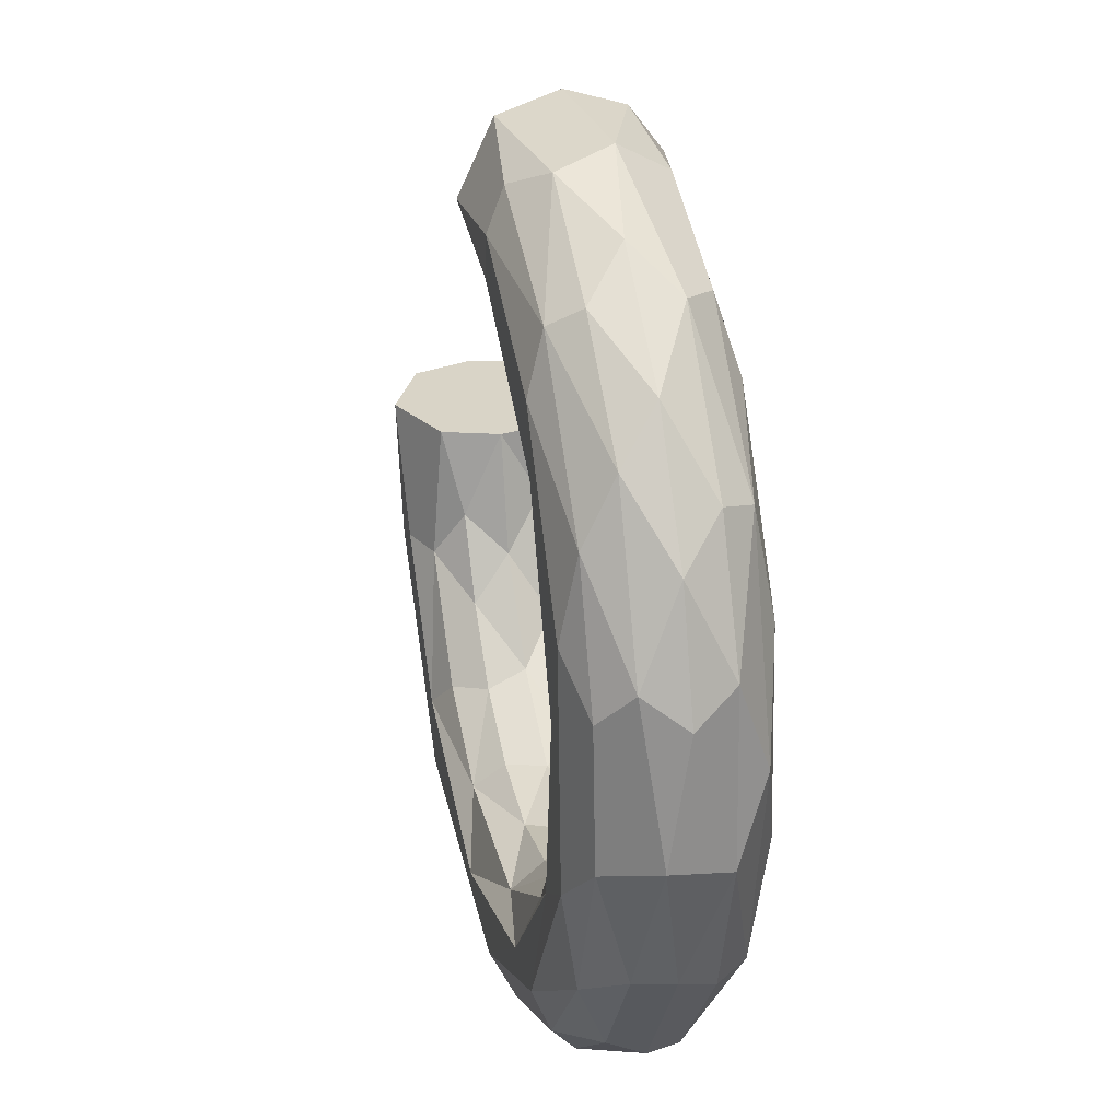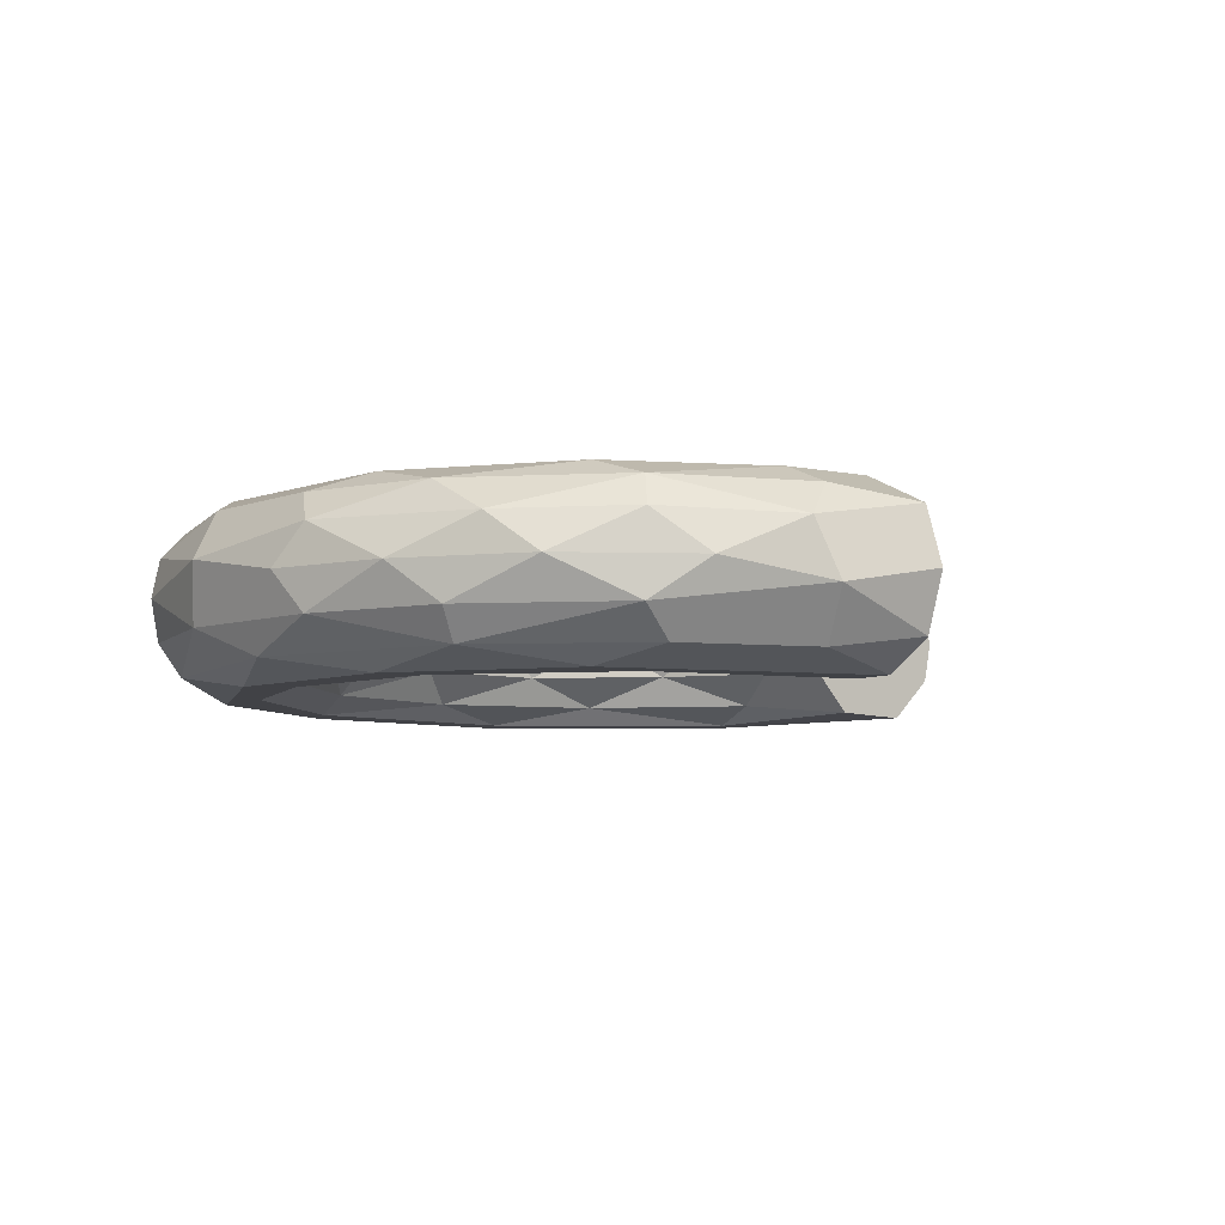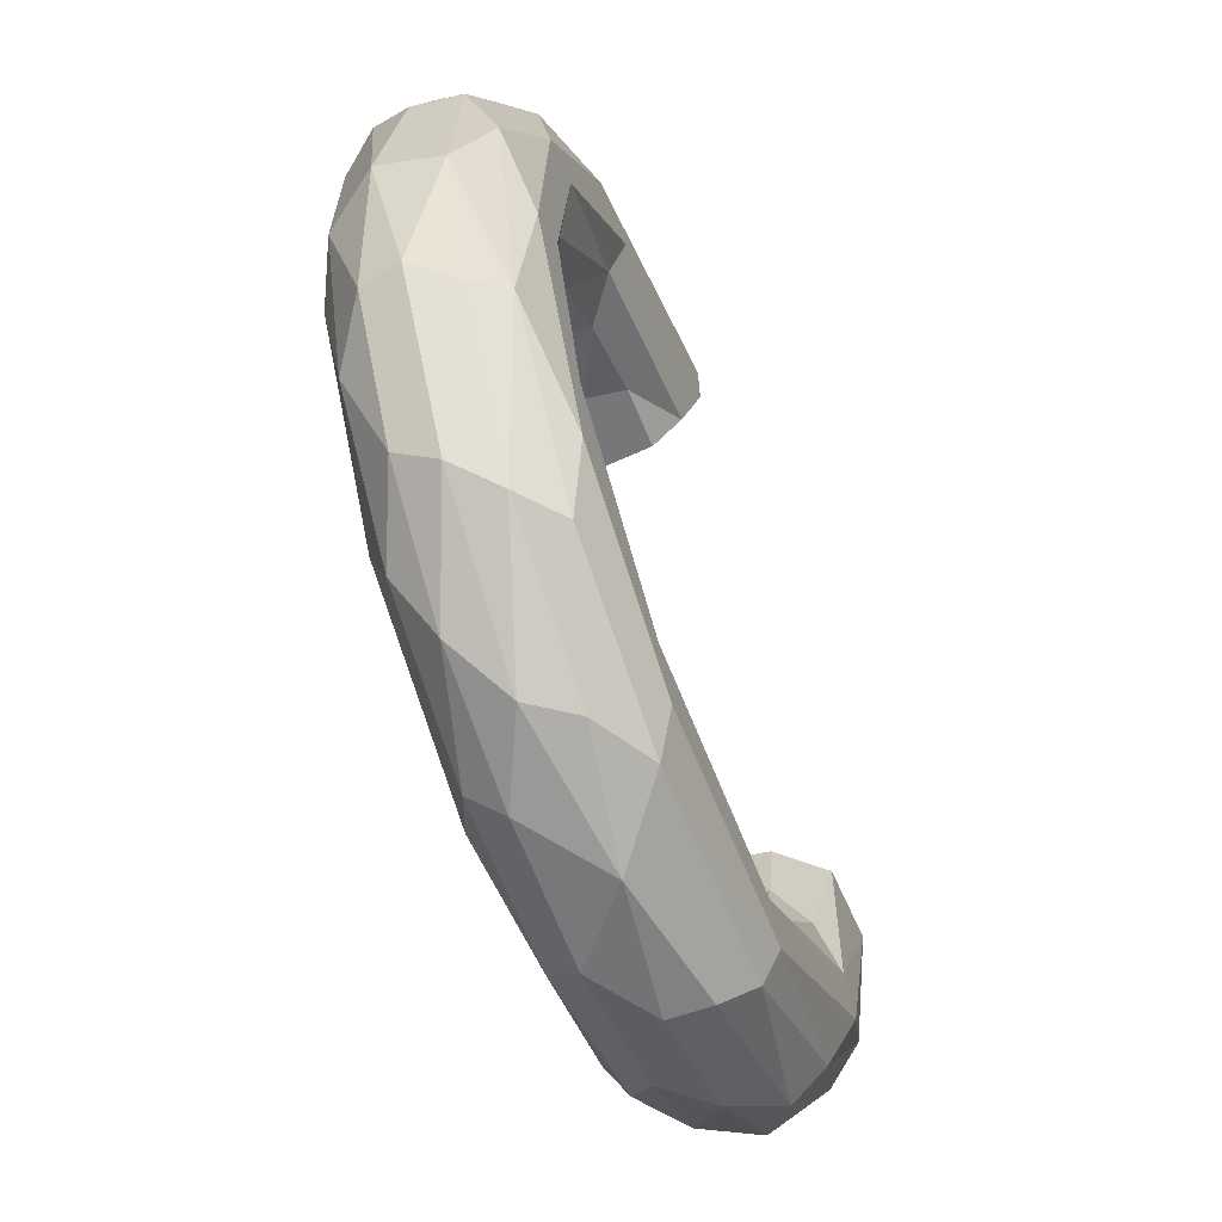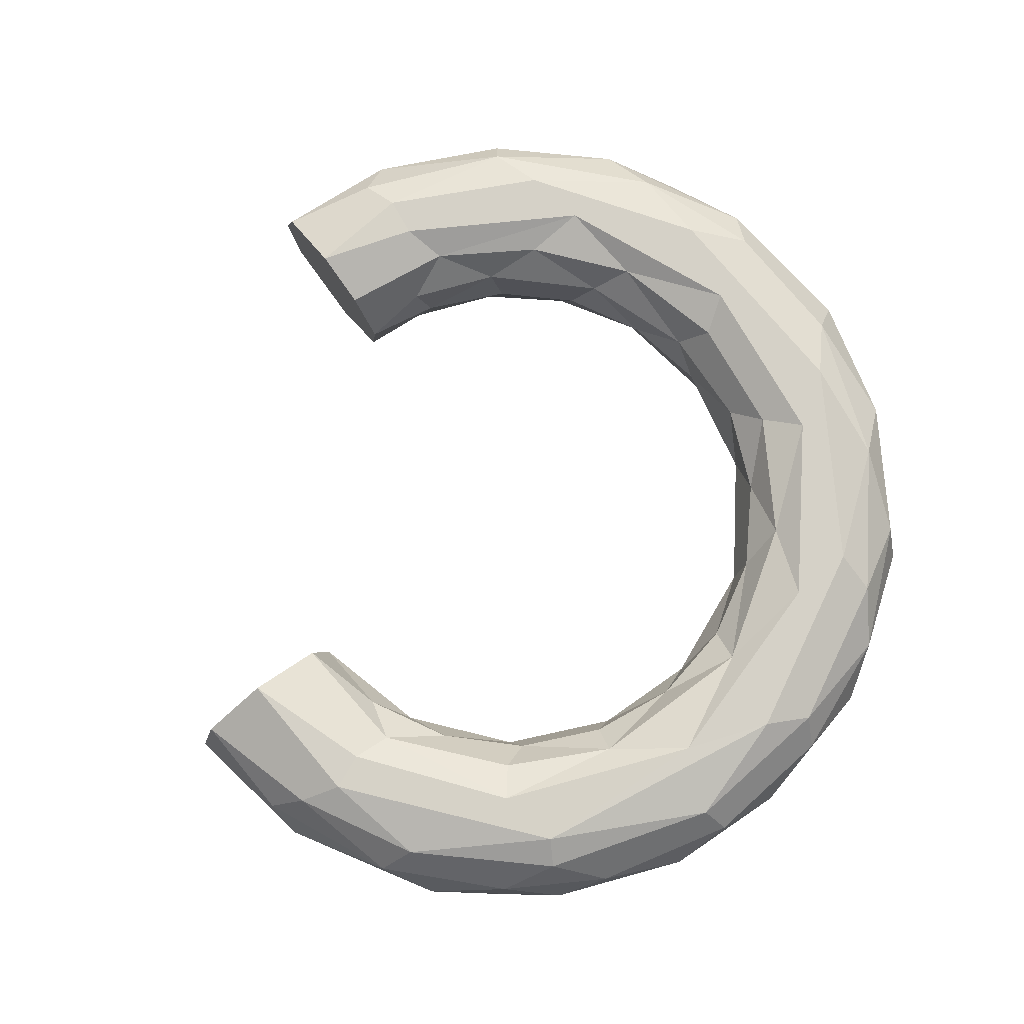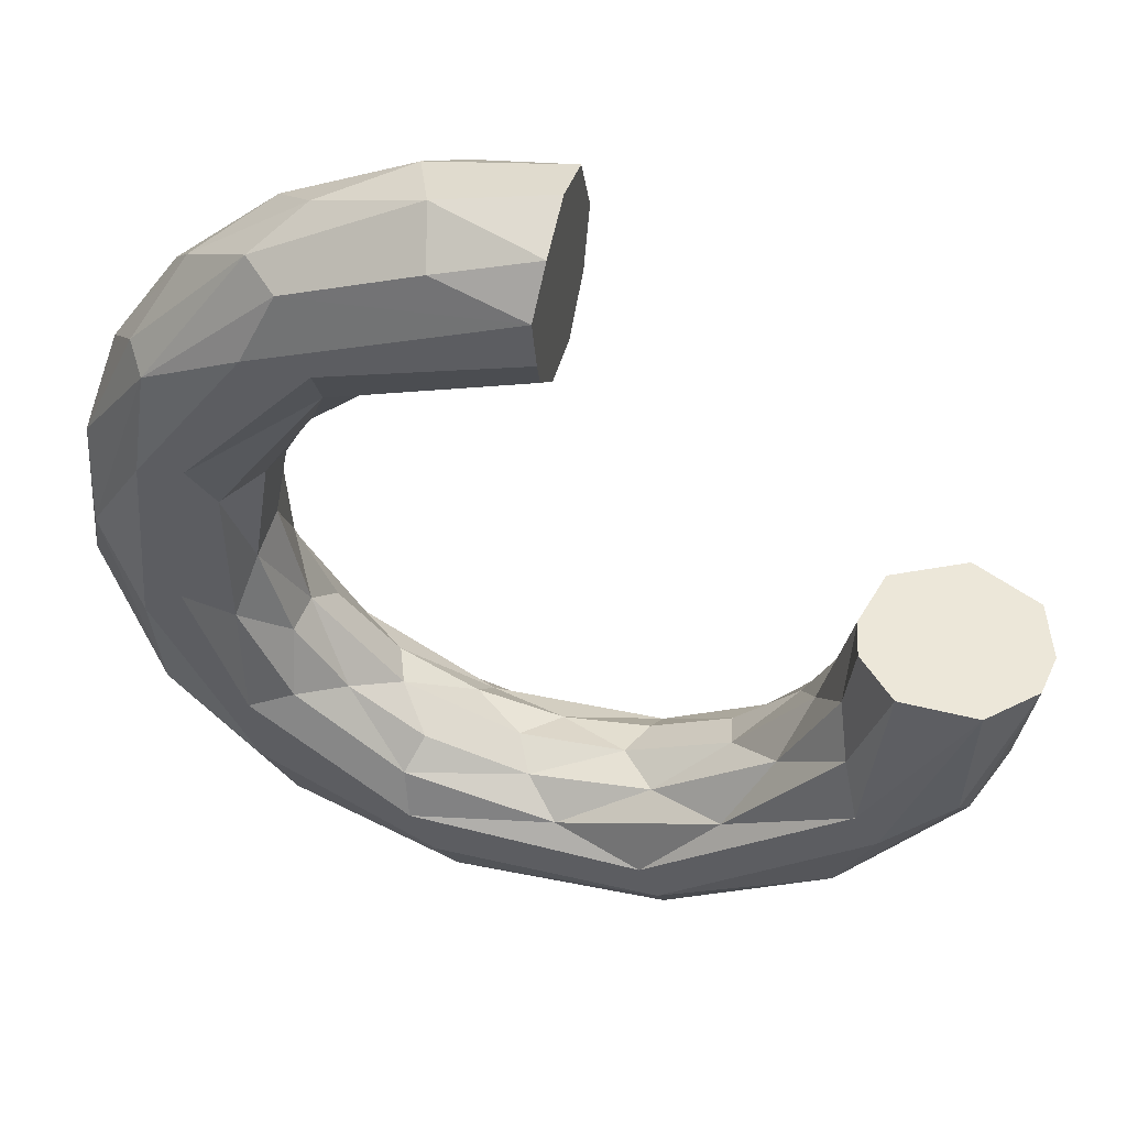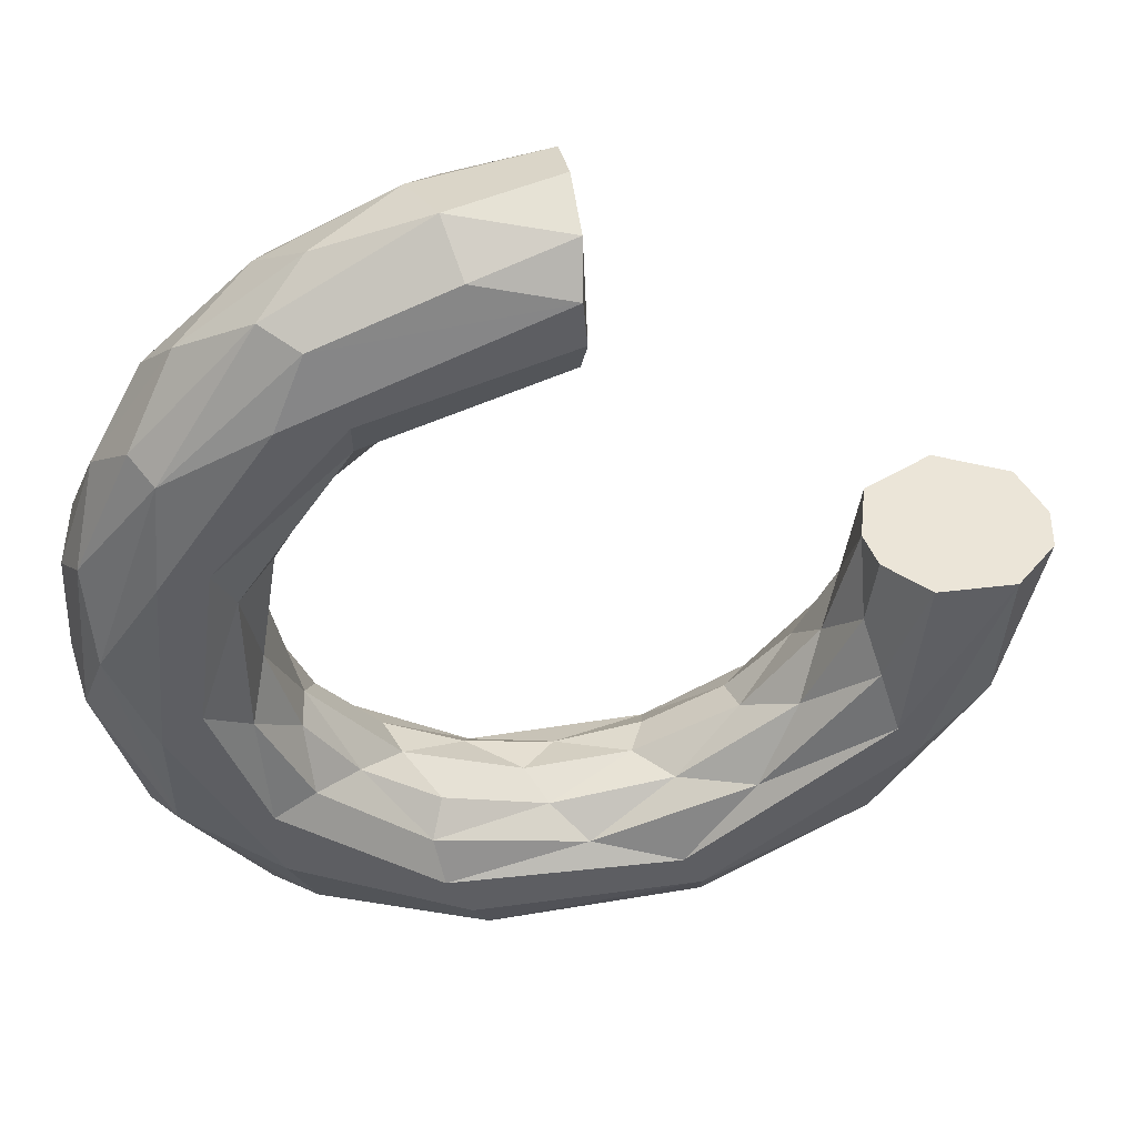
<metadata>
{"format":"obj","ext":"obj","renderer":"f3d","projection":"perspective","resolution":1024,"background":"white","views":[{"elev":28.8,"azim":77.0,"up":"+Y"},{"elev":-6.6,"azim":141.3,"up":"+Z"},{"elev":-60.0,"azim":111.5,"up":"+Y"},{"elev":78.7,"azim":-37.4,"up":"+Z"},{"elev":49.6,"azim":-166.3,"up":"+Y"},{"elev":45.9,"azim":170.3,"up":"+Y"}]}
</metadata>
<code>
o Torus-flat-bottom-90-com
v 0.0432 0.004556 0.002388
v 0.03043 0.01401 0.01021
v 0.02633 0.01126 0.008202
v 0.02321 0.01332 0.004463
v 0.02255 0.009136 8.5e-05
v 0.02355 0.006558 -0.004423
v 0.02547 0.01869 -0.008148
v 0.03046 0.004467 -0.01021
v 0.03984 0.01223 -0.008158
v 0.0422 0.003145 -0.004562
v 0.04247 0.01895 -1e-06
v 0.0407 0.02243 0.004677
v 0.03849 0.01848 0.0082
v 0.03306 0.02376 0.01021
v 0.02789 0.02472 -0.01021
v 0.03306 0.02376 -0.01021
v 0.04066 0.02235 -0.004671
v 0.0229 0.02489 0.008211
v 0.0207 0.01917 -1e-06
v 0.02137 0.02067 -0.004535
v 0.03795 0.03222 -1e-06
v 0.03303 0.03326 0.008248
v 0.02168 0.03509 0.0102
v 0.01864 0.02647 0.004609
v 0.03184 0.03554 -0.008212
v 0.03197 0.04024 0.004456
v 0.01606 0.02803 -8.3e-05
v 0.03411 0.03686 -0.00456
v 0.02871 0.04549 -1e-06
v 0.02036 0.04252 0.01021
v 0.0158 0.02993 -0.00458
v 0.0129 0.03735 -0.008204
v 0.02036 0.04252 -0.01021
v 0.01886 0.04894 0.008209
v 0.01472 0.0351 0.008146
v 0.0132 0.0421 -0.01021
v 0.02077 0.0513 -0.004608
v 0.02032 0.05104 0.004675
v 0.008299 0.03653 0.004532
v 0.008835 0.03483 4.6e-05
v 0.008029 0.03664 -0.004466
v 0.01683 0.05012 -0.0082
v 0.01544 0.05533 -8.1e-05
v 0.003774 0.04226 0.008211
v 0.005653 0.05849 0.004337
v 0.0029 0.05173 0.01021
v 0.00227 0.04709 0.01021
v -0.000357 0.03926 -8.3e-05
v -0.008706 0.05425 -0.01023
v 0.003171 0.05991 -0.002239
v 0.001842 0.05624 0.008166
v -0.001636 0.04056 0.004499
v -0.001704 0.04062 -0.00458
v -0.008912 0.04457 -0.008025
v -0.009163 0.04899 -0.01021
v 0.001743 0.05625 -0.008192
v -0.009245 0.06129 -1e-06
v -0.009251 0.05906 0.006811
v -0.009245 0.05079 0.01068
v -0.009228 0.04428 0.008186
v -0.009221 0.04034 0.002264
v -0.009227 0.04134 -0.004504
v -0.009255 0.05914 -0.006668
v -0.06148 0.00881 -1e-06
v -0.05931 0.008862 0.006671
v -0.05112 0.008874 0.01071
v -0.04267 0.008883 0.006764
v -0.04075 0.008758 -1e-06
v -0.04157 0.008873 -0.004612
v -0.04622 0.008888 -0.009593
v -0.05525 0.008877 -0.009864
v -0.0606 0.008723 -0.004857
v -0.05883 -0.008121 -0.000137
v -0.0589 -0.003965 0.004488
v -0.05523 -0.006176 0.008244
v -0.05039 -0.007816 0.01021
v -0.04616 -0.006103 0.01021
v -0.04154 -0.006307 0.008131
v -0.04015 -0.001029 0.004597
v -0.04049 0.000588 -0.004536
v -0.042 -0.004802 -0.008158
v -0.04392 -0.01165 -0.0102
v -0.05455 -0.0088 -0.008287
v -0.03729 -0.005245 -1e-06
v -0.04663 -0.01554 -0.01022
v -0.05562 -0.0133 -0.004578
v -0.05219 -0.01939 0.004575
v -0.03425 -0.01217 -0.004366
v -0.04893 -0.02551 0.000143
v -0.04797 -0.02012 0.00819
v -0.03523 -0.01037 0.004499
v -0.03257 -0.02987 0.01022
v -0.03393 -0.02227 0.01021
v -0.02858 -0.01607 -0.000116
v -0.02914 -0.02076 -0.008081
v -0.04227 -0.0267 -0.008159
v -0.04188 -0.03123 -0.004441
v -0.04108 -0.03124 0.004675
v -0.03436 -0.03281 0.008209
v -0.03112 -0.01886 0.008202
v -0.02782 -0.01777 0.004522
v -0.03574 -0.03625 -1e-06
v -0.02055 -0.02979 -0.0102
v -0.02279 -0.03419 -0.01022
v -0.02973 -0.03823 0.004488
v -0.0192 -0.02525 0.00817
v -0.02051 -0.02169 -0.004603
v -0.02317 -0.03802 -0.008158
v -0.02029 -0.04248 -0.000137
v -0.01116 -0.0315 0.0102
v -0.01839 -0.02223 0.004533
v -0.01637 -0.02179 8e-05
v -0.02135 -0.04119 -0.004562
v -0.01319 -0.04251 0.00456
v -0.01429 -0.03943 0.008248
v -0.0102 -0.0267 -0.008173
v -0.001033 -0.03528 0.01022
v -0.008132 -0.02369 0.004522
v -0.006183 -0.02365 -0.004423
v -0.005022 -0.04337 -0.00239
v 0.001171 -0.02555 0.008137
v -0.004012 -0.0223 -1e-06
v 0.00155 -0.03866 -0.008279
v 0.00278 -0.04114 0.004488
v 0.004181 -0.03795 0.008156
v 0.006494 -0.02814 -0.01021
v 0.003605 -0.03375 -0.01021
v 0.01179 -0.03939 0.000134
v 0.002094 -0.02163 0.004533
v 0.007478 -0.02278 -0.008167
v 0.008406 -0.03944 -0.004615
v 0.01732 -0.03532 0.004669
v 0.0132 -0.02426 0.01021
v 0.009567 -0.01678 -1e-06
v 0.005894 -0.01999 -0.00458
v 0.02123 -0.0293 0.008155
v 0.02092 -0.02409 0.01021
v 0.01119 -0.01666 0.004522
v 0.02381 -0.0217 -0.01022
v 0.02066 -0.02961 -0.0082
v 0.02533 -0.0299 -0.004441
v 0.0288 -0.02775 -1e-06
v 0.01644 -0.01578 0.00818
v 0.01456 -0.01356 -0.00446
v 0.02971 -0.02486 0.004547
v 0.01972 -0.01198 -0.008212
v 0.02448 -0.01292 -0.01021
v 0.03323 -0.0149 0.00829
v 0.02789 -0.006883 0.0102
v 0.01828 -0.008744 0.004577
v 0.01965 -0.004551 -0.000116
v 0.03464 -0.01285 -0.008287
v 0.03968 -0.01081 -1e-06
v 0.03874 -0.01073 0.004452
v 0.03449 -0.002503 0.01022
v 0.02462 -0.002768 0.008115
v 0.02036 -0.004966 -0.00458
v 0.0373 -0.01341 -0.00455
v 0.02262 0.001151 0.004532
v 0.02539 0.000306 -0.008145
v 0.03492 0.001181 -0.01021
v 0.03934 0.002675 0.008105
f 14 2 155
f 20 7 6
f 22 14 13
f 24 19 4
f 28 21 17
f 27 31 20
f 23 35 18
f 36 33 15
f 37 29 28
f 38 34 26
f 35 39 24
f 41 32 31
f 33 42 25
f 42 37 25
f 43 38 29
f 44 39 35
f 162 1 12 13
f 37 43 29
f 43 45 38
f 47 44 23
f 50 45 43
f 45 51 34
f 51 46 34
f 44 52 39
f 52 48 39
f 48 53 41
f 49 56 42
f 50 43 37
f 58 51 45
f 59 47 46
f 61 48 52
f 62 54 53
f 56 63 50
f 79 68 67
f 82 71 70
f 83 72 71
f 86 73 72
f 87 75 74
f 88 81 80
f 89 87 73
f 87 90 75
f 90 76 75
f 78 91 79
f 91 84 79
f 90 92 76
f 95 82 81
f 97 89 86
f 101 94 91
f 104 96 85
f 102 105 98
f 94 107 88
f 107 95 88
f 104 108 96
f 108 97 96
f 110 106 93
f 112 107 94
f 108 113 97
f 115 92 99
f 118 112 111
f 119 116 107
f 120 114 109
f 110 121 106
f 121 118 106
f 118 122 112
f 122 119 112
f 104 123 108
f 120 109 113
f 116 126 103
f 127 123 104
f 128 124 120
f 129 122 118
f 119 130 116
f 130 126 116
f 123 131 120
f 132 125 124
f 133 121 110
f 135 130 119
f 132 136 125
f 137 133 117
f 138 134 129
f 141 128 131
f 142 132 128
f 144 130 135
f 141 142 128
f 142 145 132
f 145 136 132
f 147 139 126
f 148 137 136
f 137 149 133
f 149 143 133
f 139 152 140
f 152 141 140
f 154 148 145
f 148 155 137
f 149 156 143
f 156 150 143
f 152 158 141
f 160 147 146
f 154 162 148
f 6 160 157
f 8 161 147
f 1 154 153
f 1 162 154
f 5 6 151
f 9 10 152
f 10 1 153
f 11 12 1
f 155 162 13 14
f 161 8 15 16
f 7 15 8
f 11 1 10 17
f 161 16 9
f 9 17 10
f 20 6 5 19
f 2 18 3
f 3 18 4
f 4 19 5
f 7 20 31 32
f 11 21 12
f 12 22 13
f 14 23 2
f 2 23 18
f 18 24 4
f 16 25 9
f 9 25 17
f 17 21 11
f 21 26 12
f 12 26 22
f 24 27 19
f 19 27 20
f 25 28 17
f 21 29 26
f 22 30 14
f 14 30 23
f 27 24 39 40
f 7 32 15
f 15 33 16
f 16 33 25
f 28 29 21
f 26 34 22
f 22 34 30
f 18 35 24
f 32 36 15
f 25 37 28
f 29 38 26
f 31 27 40 41
f 47 23 30 46
f 23 44 35
f 38 45 34
f 34 46 30
f 32 41 53 54
f 39 48 40
f 40 48 41
f 36 49 33
f 33 49 42
f 36 32 54 55
f 37 42 56 50
f 36 55 49
f 45 50 57 58
f 46 51 58 59
f 60 44 47 59
f 52 44 60 61
f 53 48 61 62
f 74 65 64 73
f 49 63 56
f 50 63 57
f 66 65 75 76
f 74 75 65
f 67 66 77 78
f 76 77 66
f 70 69 80 81
f 78 79 67
f 68 80 69
f 77 76 92 93
f 81 82 70
f 72 73 64
f 79 84 68
f 68 84 80
f 82 85 71
f 71 85 83
f 83 86 72
f 73 87 74
f 84 88 80
f 86 89 73
f 86 83 96 97
f 77 93 78
f 91 94 84
f 84 94 88
f 88 95 81
f 85 96 83
f 90 87 98 99
f 89 98 87
f 91 78 100 101
f 90 99 92
f 93 100 78
f 85 82 103 104
f 89 102 98
f 95 103 82
f 94 101 111 112
f 97 102 89
f 98 105 99
f 93 106 100
f 100 106 101
f 102 109 105
f 92 110 93
f 106 111 101
f 102 97 113 109
f 115 99 105 114
f 109 114 105
f 120 113 108 123
f 107 116 95
f 95 116 103
f 115 117 92
f 92 117 110
f 106 118 111
f 112 119 107
f 125 115 114 124
f 120 124 114
f 104 103 126 127
f 115 125 117
f 135 119 122 134
f 121 129 118
f 131 128 120
f 128 132 124
f 117 133 110
f 129 134 122
f 117 125 136 137
f 140 123 127 139
f 121 138 129
f 126 139 127
f 131 123 140 141
f 147 126 130 146
f 133 143 121
f 121 143 138
f 134 144 135
f 144 146 130
f 134 138 150 151
f 145 148 136
f 143 150 138
f 154 145 142 153
f 134 151 144
f 142 141 158 153
f 137 155 149
f 151 157 144
f 144 157 146
f 156 149 2 3
f 156 159 150
f 150 159 151
f 157 160 146
f 147 161 139
f 139 161 152
f 148 162 155
f 151 6 157
f 160 8 147
f 152 10 158
f 158 10 153
f 159 5 151
f 161 9 152
f 155 2 149
f 159 156 3 4
f 159 4 5
f 6 7 160
f 160 7 8
f 55 54 62 61 60 59 58 57 63 49
f 68 69 70 71 72 64 65 66 67

</code>
